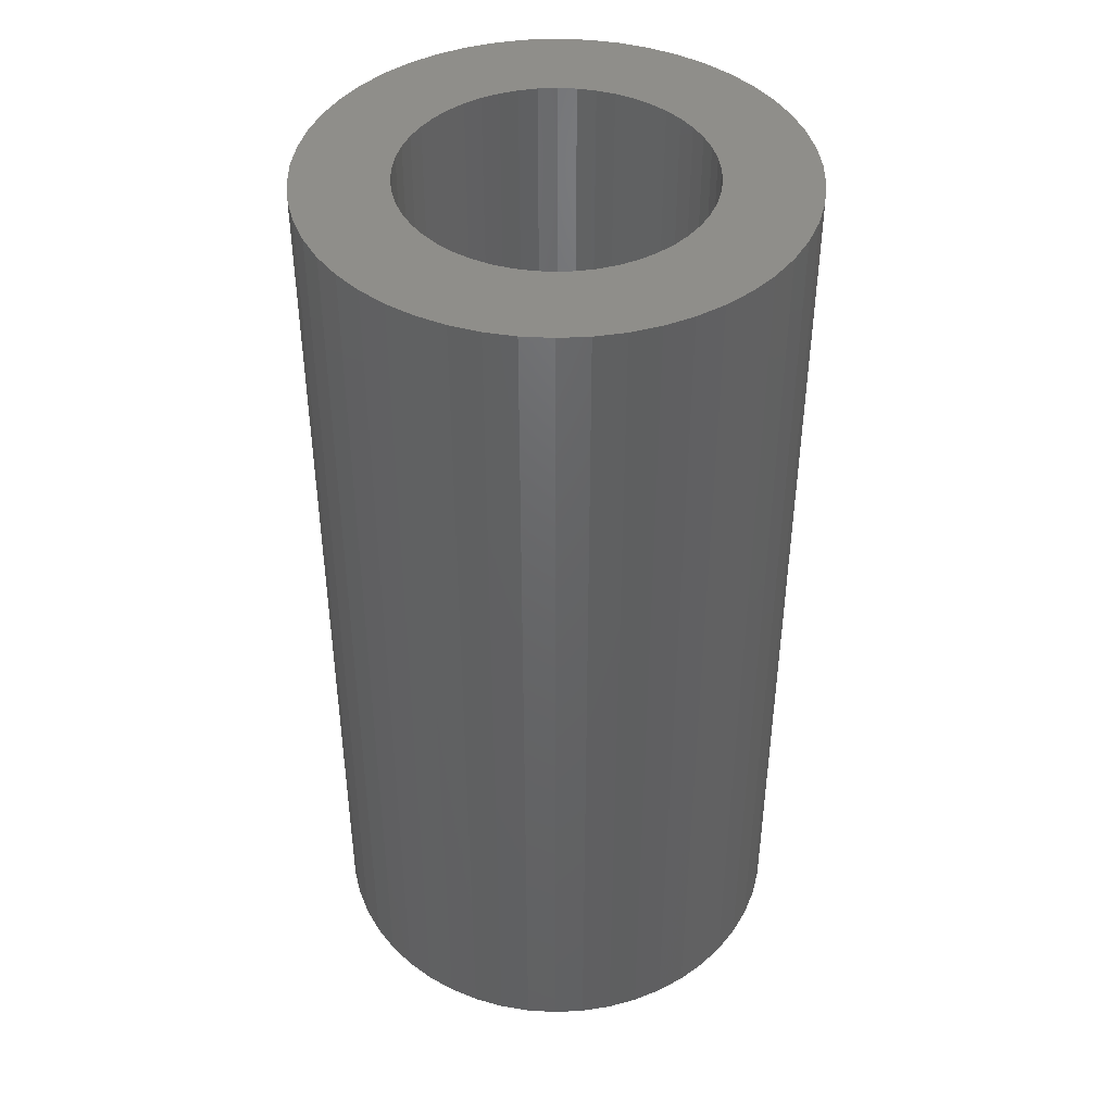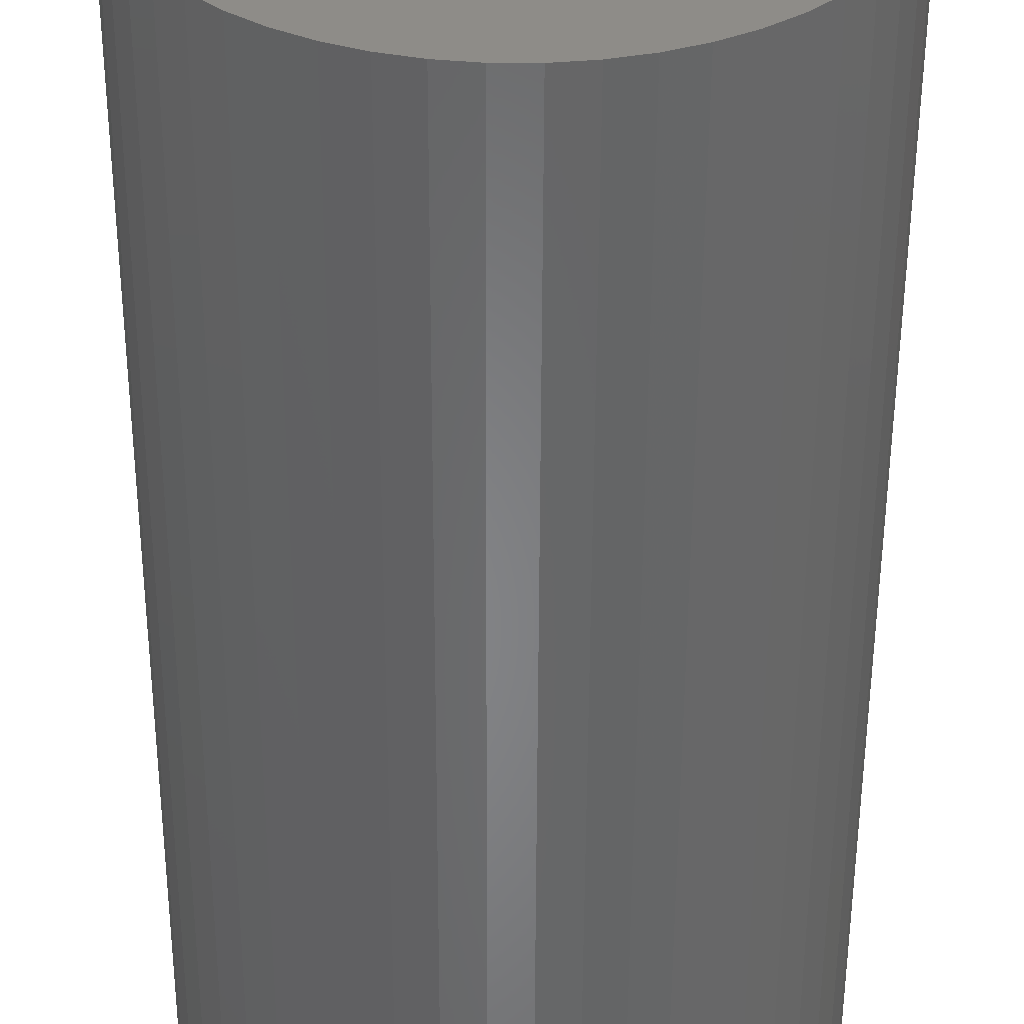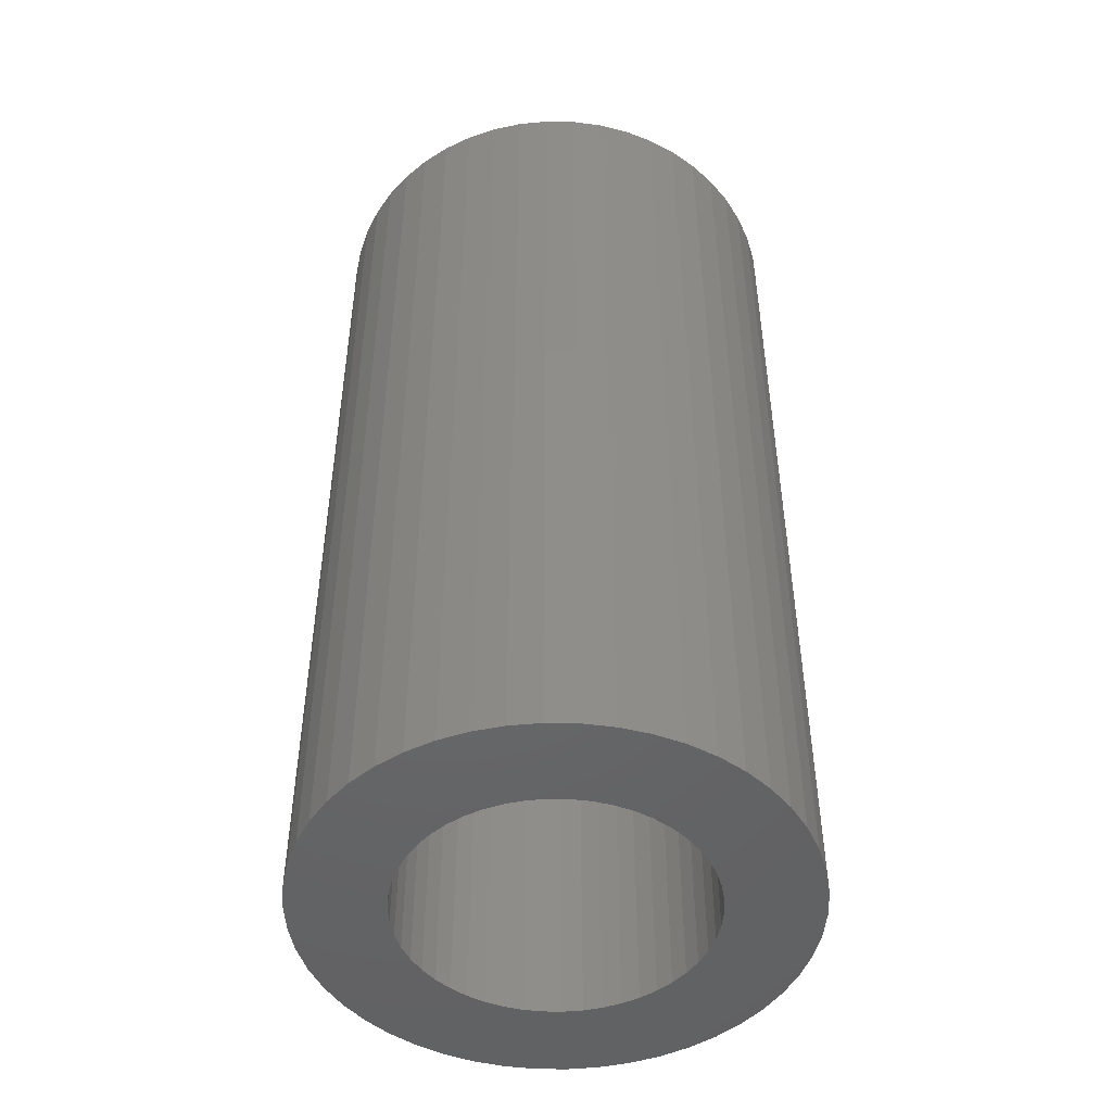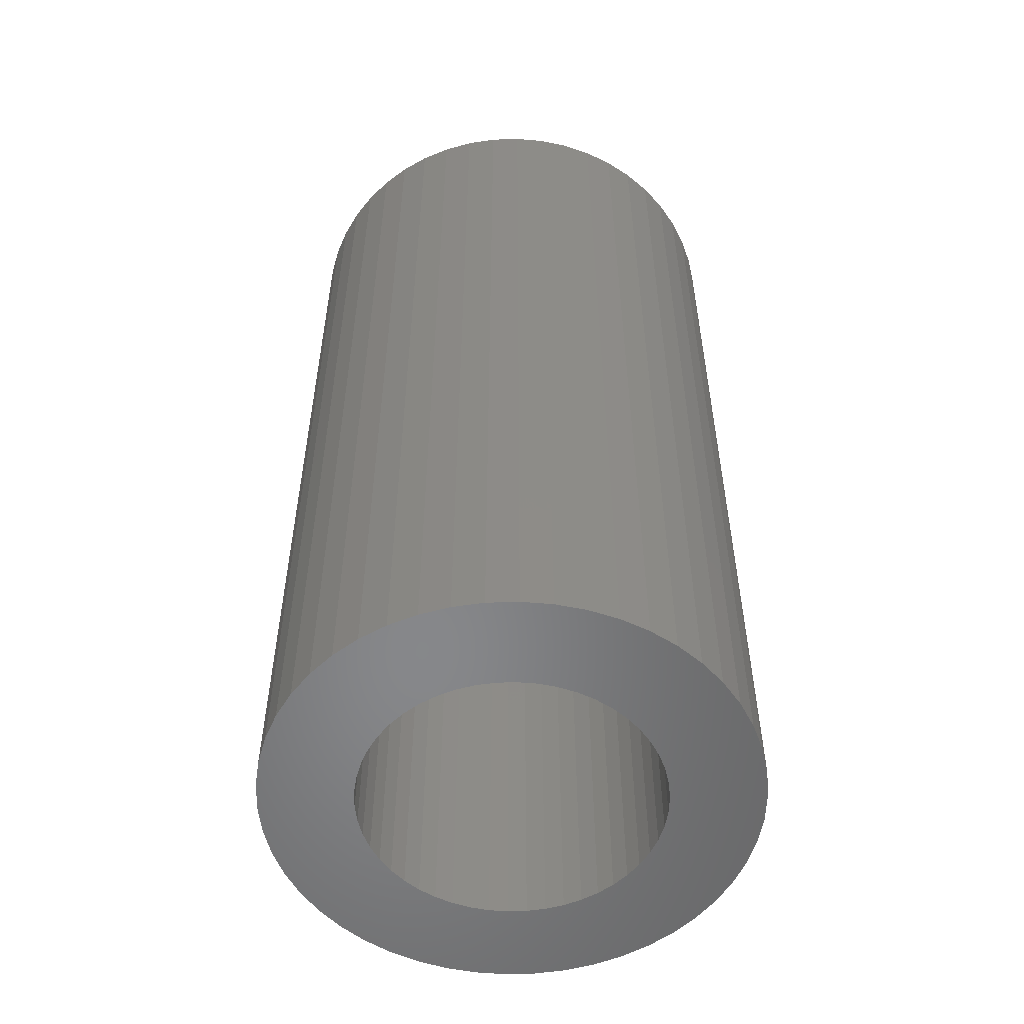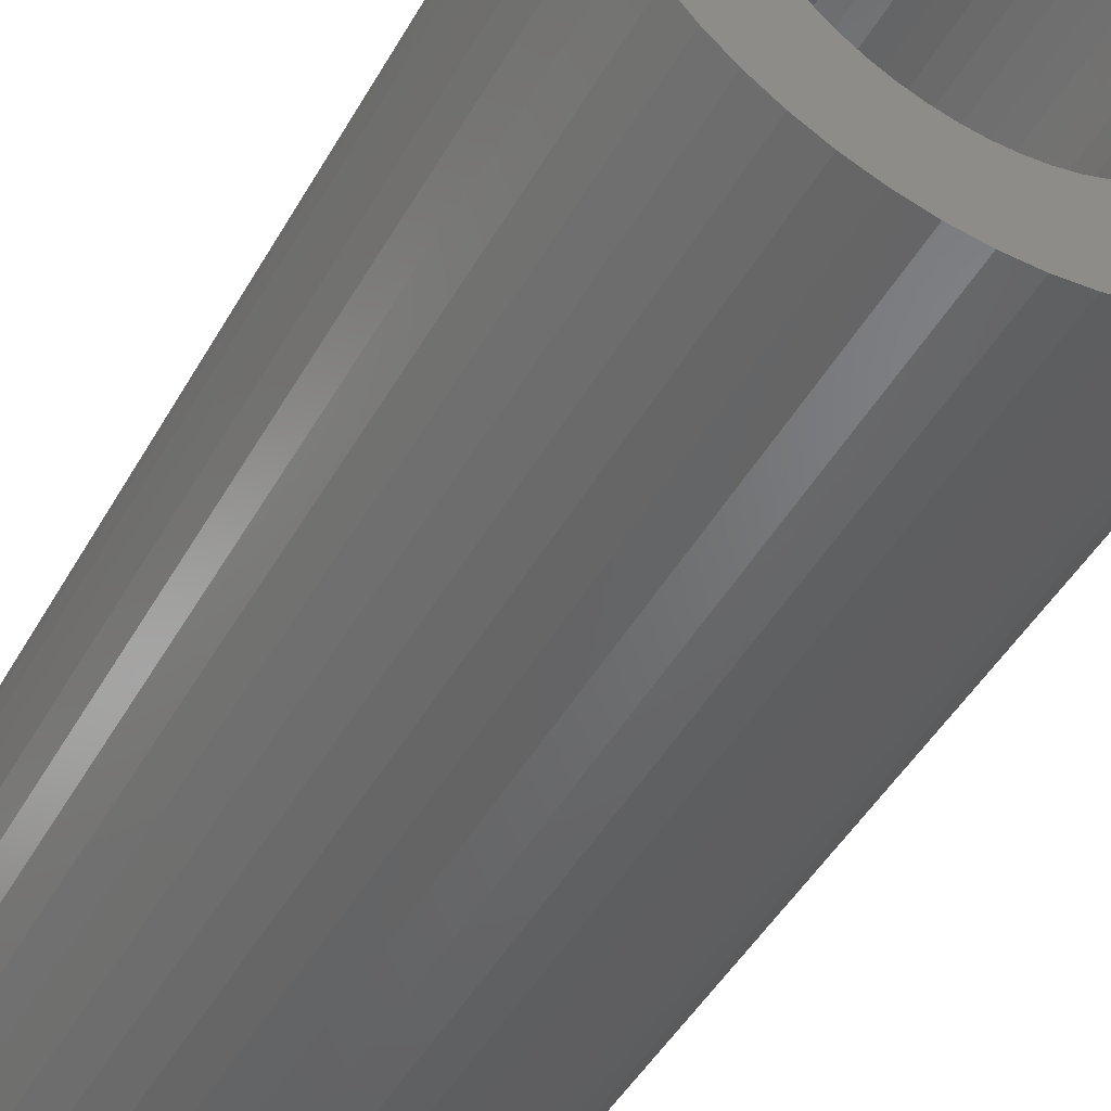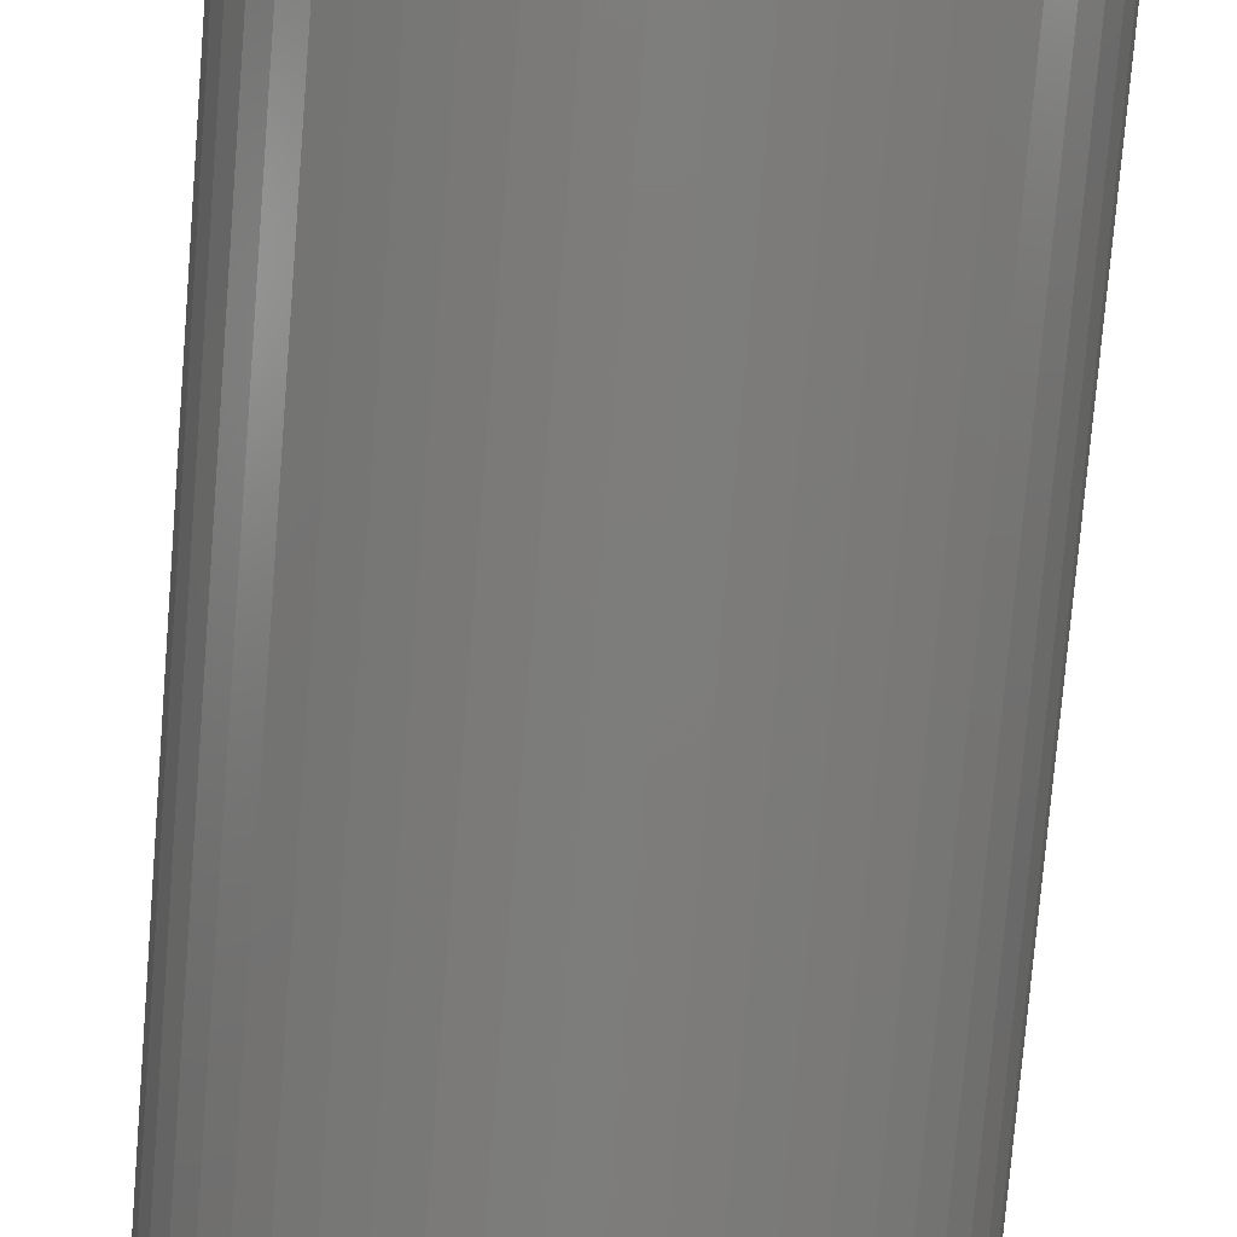
<metadata>
{"format":"stl","ext":"stl","renderer":"f3d","projection":"perspective","resolution":1024,"background":"white","views":[{"elev":43.0,"azim":-96.9,"up":"+Z"},{"elev":-53.2,"azim":-0.2,"up":"+Y"},{"elev":-47.9,"azim":128.5,"up":"+Z"},{"elev":-54.2,"azim":131.6,"up":"+Z"},{"elev":-47.5,"azim":151.5,"up":"+Y"},{"elev":-76.7,"azim":-4.7,"up":"+Y"}]}
</metadata>
<code>
# stl→obj: 200 verts, 400 faces
v 8.5 0 16.5
v 8.433 1.065 -16.5
v 8.433 1.065 16.5
v 8.5 0 -16.5
v -8.5 0 -16.5
v -8.433 1.065 16.5
v -8.433 1.065 -16.5
v -8.5 0 16.5
v 0.5337 8.483 -16.5
v -0.5337 8.483 16.5
v 0.5337 8.483 16.5
v -0.5337 8.483 -16.5
v -0.5337 -8.483 -16.5
v 0.5337 -8.483 16.5
v -0.5337 -8.483 16.5
v 0.5337 -8.483 -16.5
v 6.196 5.819 -16.5
v 5.418 6.549 16.5
v 6.196 5.819 16.5
v 5.418 6.549 -16.5
v -5.418 6.549 -16.5
v -6.196 5.819 16.5
v -5.418 6.549 16.5
v -6.196 5.819 -16.5
v -2.627 8.084 -16.5
v -3.619 7.691 16.5
v -2.627 8.084 16.5
v -3.619 7.691 -16.5
v 7.903 3.129 16.5
v 7.449 4.095 -16.5
v 7.449 4.095 16.5
v 7.903 3.129 -16.5
v 3.619 7.691 -16.5
v 2.627 8.084 16.5
v 3.619 7.691 16.5
v 2.627 8.084 -16.5
v 1.593 8.349 16.5
v 1.593 8.349 -16.5
v 4.555 7.177 -16.5
v 4.555 7.177 16.5
v -7.903 3.129 -16.5
v -7.449 4.095 16.5
v -7.449 4.095 -16.5
v -7.903 3.129 16.5
v 5.25 0 16.5
v 5.209 0.658 16.5
v 8.233 2.114 16.5
v 8.433 -1.065 16.5
v 5.085 1.306 16.5
v 5.209 -0.658 16.5
v 4.881 1.933 16.5
v 8.233 -2.114 16.5
v 4.601 2.529 16.5
v 6.877 4.996 16.5
v 5.085 -1.306 16.5
v 4.247 3.086 16.5
v 7.903 -3.129 16.5
v 3.827 3.594 16.5
v 4.881 -1.933 16.5
v 7.449 -4.095 16.5
v 3.346 4.045 16.5
v 2.813 4.433 16.5
v 2.235 4.75 16.5
v 1.622 4.993 16.5
v 0.9838 5.157 16.5
v 0.3296 5.24 16.5
v -0.3296 5.24 16.5
v -0.9838 5.157 16.5
v -1.593 8.349 16.5
v -1.622 4.993 16.5
v -2.235 4.75 16.5
v -2.813 4.433 16.5
v -4.555 7.177 16.5
v -3.346 4.045 16.5
v -3.827 3.594 16.5
v -4.247 3.086 16.5
v -6.877 4.996 16.5
v -4.601 2.529 16.5
v -4.881 1.933 16.5
v 4.601 -2.529 16.5
v 6.877 -4.996 16.5
v 4.247 -3.086 16.5
v 6.196 -5.819 16.5
v 3.827 -3.594 16.5
v 5.418 -6.549 16.5
v 3.346 -4.045 16.5
v 4.555 -7.177 16.5
v 2.813 -4.433 16.5
v 3.619 -7.691 16.5
v 2.235 -4.75 16.5
v 2.627 -8.084 16.5
v 1.622 -4.993 16.5
v 1.593 -8.349 16.5
v 0.9838 -5.157 16.5
v 0.3296 -5.24 16.5
v -0.3296 -5.24 16.5
v -0.9838 -5.157 16.5
v -1.593 -8.349 16.5
v -1.622 -4.993 16.5
v -2.627 -8.084 16.5
v -2.235 -4.75 16.5
v -3.619 -7.691 16.5
v -2.813 -4.433 16.5
v -4.555 -7.177 16.5
v -3.346 -4.045 16.5
v -5.418 -6.549 16.5
v -3.827 -3.594 16.5
v -6.196 -5.819 16.5
v -4.247 -3.086 16.5
v -6.877 -4.996 16.5
v -4.601 -2.529 16.5
v -7.449 -4.095 16.5
v -4.881 -1.933 16.5
v -7.903 -3.129 16.5
v -5.085 -1.306 16.5
v -8.233 -2.114 16.5
v -5.209 -0.658 16.5
v -8.433 -1.065 16.5
v -5.25 0 16.5
v -5.085 1.306 16.5
v -8.233 2.114 16.5
v -5.209 0.658 16.5
v -1.593 8.349 -16.5
v 5.25 0 -16.5
v 8.433 -1.065 -16.5
v 5.209 -0.658 -16.5
v 8.233 -2.114 -16.5
v 5.085 -1.306 -16.5
v 7.903 -3.129 -16.5
v 5.209 0.658 -16.5
v 4.881 -1.933 -16.5
v 7.449 -4.095 -16.5
v 8.233 2.114 -16.5
v 4.601 -2.529 -16.5
v 6.877 -4.996 -16.5
v 5.085 1.306 -16.5
v 4.247 -3.086 -16.5
v 6.196 -5.819 -16.5
v 3.827 -3.594 -16.5
v 5.418 -6.549 -16.5
v 4.881 1.933 -16.5
v 3.346 -4.045 -16.5
v 4.555 -7.177 -16.5
v 2.813 -4.433 -16.5
v 3.619 -7.691 -16.5
v 2.235 -4.75 -16.5
v 2.627 -8.084 -16.5
v 1.622 -4.993 -16.5
v 1.593 -8.349 -16.5
v 0.9838 -5.157 -16.5
v 0.3296 -5.24 -16.5
v -0.3296 -5.24 -16.5
v -0.9838 -5.157 -16.5
v -1.593 -8.349 -16.5
v -1.622 -4.993 -16.5
v -2.627 -8.084 -16.5
v -2.235 -4.75 -16.5
v -3.619 -7.691 -16.5
v -2.813 -4.433 -16.5
v -4.555 -7.177 -16.5
v -3.346 -4.045 -16.5
v -5.418 -6.549 -16.5
v -3.827 -3.594 -16.5
v -6.196 -5.819 -16.5
v -4.247 -3.086 -16.5
v -6.877 -4.996 -16.5
v -4.601 -2.529 -16.5
v -7.449 -4.095 -16.5
v -4.881 -1.933 -16.5
v 4.601 2.529 -16.5
v 6.877 4.996 -16.5
v 4.247 3.086 -16.5
v 3.827 3.594 -16.5
v 3.346 4.045 -16.5
v 2.813 4.433 -16.5
v 2.235 4.75 -16.5
v 1.622 4.993 -16.5
v 0.9838 5.157 -16.5
v 0.3296 5.24 -16.5
v -0.3296 5.24 -16.5
v -0.9838 5.157 -16.5
v -1.622 4.993 -16.5
v -2.235 4.75 -16.5
v -2.813 4.433 -16.5
v -4.555 7.177 -16.5
v -3.346 4.045 -16.5
v -3.827 3.594 -16.5
v -4.247 3.086 -16.5
v -6.877 4.996 -16.5
v -4.601 2.529 -16.5
v -4.881 1.933 -16.5
v -5.085 1.306 -16.5
v -8.233 2.114 -16.5
v -5.209 0.658 -16.5
v -5.25 0 -16.5
v -7.903 -3.129 -16.5
v -5.085 -1.306 -16.5
v -8.233 -2.114 -16.5
v -5.209 -0.658 -16.5
v -8.433 -1.065 -16.5
f 1 2 3
f 2 1 4
f 5 6 7
f 6 5 8
f 9 10 11
f 10 9 12
f 13 14 15
f 14 13 16
f 17 18 19
f 18 17 20
f 21 22 23
f 22 21 24
f 25 26 27
f 26 25 28
f 29 30 31
f 30 29 32
f 33 34 35
f 34 33 36
f 36 37 34
f 37 36 38
f 39 35 40
f 35 39 33
f 41 42 43
f 42 41 44
f 45 1 3
f 46 3 47
f 1 45 48
f 49 47 29
f 50 48 45
f 51 29 31
f 48 50 52
f 53 31 54
f 55 52 50
f 56 54 19
f 52 55 57
f 58 19 18
f 59 57 55
f 57 59 60
f 3 46 45
f 47 49 46
f 29 51 49
f 31 53 51
f 61 18 40
f 54 56 53
f 19 58 56
f 62 40 35
f 18 61 58
f 40 62 61
f 63 35 34
f 35 63 62
f 34 64 63
f 37 64 34
f 37 65 64
f 11 65 37
f 11 66 65
f 11 67 66
f 10 67 11
f 10 68 67
f 69 68 10
f 69 70 68
f 27 70 69
f 70 27 71
f 26 71 27
f 71 26 72
f 73 72 26
f 72 73 74
f 23 74 73
f 74 23 75
f 22 75 23
f 75 22 76
f 77 76 22
f 76 77 78
f 78 42 79
f 42 78 77
f 80 60 59
f 60 80 81
f 82 81 80
f 81 82 83
f 84 83 82
f 83 84 85
f 86 85 84
f 85 86 87
f 88 87 86
f 87 88 89
f 90 89 88
f 89 90 91
f 92 91 90
f 92 93 91
f 94 93 92
f 94 14 93
f 95 14 94
f 96 14 95
f 96 15 14
f 97 15 96
f 97 98 15
f 99 98 97
f 100 99 101
f 99 100 98
f 102 101 103
f 104 103 105
f 101 102 100
f 106 105 107
f 108 107 109
f 103 104 102
f 110 109 111
f 112 111 113
f 114 113 115
f 116 115 117
f 105 106 104
f 118 117 119
f 44 79 42
f 79 44 120
f 107 108 106
f 121 120 44
f 109 110 108
f 120 121 122
f 111 112 110
f 6 122 121
f 113 114 112
f 122 6 119
f 115 116 114
f 8 119 6
f 117 118 116
f 119 8 118
f 12 69 10
f 69 12 123
f 124 4 125
f 126 125 127
f 4 124 2
f 128 127 129
f 130 2 124
f 131 129 132
f 2 130 133
f 134 132 135
f 136 133 130
f 137 135 138
f 133 136 32
f 139 138 140
f 141 32 136
f 32 141 30
f 125 126 124
f 127 128 126
f 129 131 128
f 132 134 131
f 142 140 143
f 135 137 134
f 138 139 137
f 144 143 145
f 140 142 139
f 143 144 142
f 146 145 147
f 145 146 144
f 147 148 146
f 149 148 147
f 149 150 148
f 16 150 149
f 16 151 150
f 16 152 151
f 13 152 16
f 13 153 152
f 154 153 13
f 154 155 153
f 156 155 154
f 155 156 157
f 158 157 156
f 157 158 159
f 160 159 158
f 159 160 161
f 162 161 160
f 161 162 163
f 164 163 162
f 163 164 165
f 166 165 164
f 165 166 167
f 167 168 169
f 168 167 166
f 170 30 141
f 30 170 171
f 172 171 170
f 171 172 17
f 173 17 172
f 17 173 20
f 174 20 173
f 20 174 39
f 175 39 174
f 39 175 33
f 176 33 175
f 33 176 36
f 177 36 176
f 177 38 36
f 178 38 177
f 178 9 38
f 179 9 178
f 180 9 179
f 180 12 9
f 181 12 180
f 181 123 12
f 182 123 181
f 25 182 183
f 182 25 123
f 28 183 184
f 185 184 186
f 183 28 25
f 21 186 187
f 24 187 188
f 184 185 28
f 189 188 190
f 43 190 191
f 41 191 192
f 193 192 194
f 186 21 185
f 7 194 195
f 196 169 168
f 169 196 197
f 187 24 21
f 198 197 196
f 188 189 24
f 197 198 199
f 190 43 189
f 200 199 198
f 191 41 43
f 199 200 195
f 192 193 41
f 5 195 200
f 194 7 193
f 195 5 7
f 16 93 14
f 93 16 149
f 47 32 29
f 32 47 133
f 3 133 47
f 133 3 2
f 54 17 19
f 17 54 171
f 31 171 54
f 171 31 30
f 38 11 37
f 11 38 9
f 20 40 18
f 40 20 39
f 43 77 189
f 77 43 42
f 189 22 24
f 22 189 77
f 193 44 41
f 44 193 121
f 7 121 193
f 121 7 6
f 28 73 26
f 73 28 185
f 185 23 73
f 23 185 21
f 123 27 69
f 27 123 25
f 48 4 1
f 4 48 125
f 60 129 57
f 129 60 132
f 164 106 108
f 106 164 162
f 168 114 196
f 114 168 112
f 166 112 168
f 112 166 110
f 145 87 89
f 87 145 143
f 57 127 52
f 127 57 129
f 164 110 166
f 110 164 108
f 198 118 200
f 118 198 116
f 200 8 5
f 8 200 118
f 196 116 198
f 116 196 114
f 140 83 85
f 83 140 138
f 147 89 91
f 89 147 145
f 149 91 93
f 91 149 147
f 52 125 48
f 125 52 127
f 81 132 60
f 132 81 135
f 83 135 81
f 135 83 138
f 154 15 98
f 15 154 13
f 162 104 106
f 104 162 160
f 143 85 87
f 85 143 140
f 156 98 100
f 98 156 154
f 158 100 102
f 100 158 156
f 160 102 104
f 102 160 158
f 124 46 130
f 46 124 45
f 119 194 122
f 194 119 195
f 180 66 67
f 66 180 179
f 151 96 95
f 96 151 152
f 174 58 61
f 58 174 173
f 187 74 75
f 74 187 186
f 183 70 71
f 70 183 182
f 141 53 170
f 53 141 51
f 130 49 136
f 49 130 46
f 177 63 64
f 63 177 176
f 176 62 63
f 62 176 175
f 79 190 78
f 190 79 191
f 184 71 72
f 71 184 183
f 182 68 70
f 68 182 181
f 150 95 94
f 95 150 151
f 146 92 90
f 92 146 148
f 136 51 141
f 51 136 49
f 172 58 173
f 58 172 56
f 170 56 172
f 56 170 53
f 178 64 65
f 64 178 177
f 179 65 66
f 65 179 178
f 175 61 62
f 61 175 174
f 78 188 76
f 188 78 190
f 76 187 75
f 187 76 188
f 120 191 79
f 191 120 192
f 122 192 120
f 192 122 194
f 186 72 74
f 72 186 184
f 181 67 68
f 67 181 180
f 126 45 124
f 45 126 50
f 128 50 126
f 50 128 55
f 161 107 105
f 107 161 163
f 111 169 113
f 169 111 167
f 109 167 111
f 167 109 165
f 144 90 88
f 90 144 146
f 134 59 131
f 59 134 80
f 155 101 99
f 101 155 157
f 107 165 109
f 165 107 163
f 115 199 117
f 199 115 197
f 117 195 119
f 195 117 199
f 113 197 115
f 197 113 169
f 142 88 86
f 88 142 144
f 148 94 92
f 94 148 150
f 137 80 134
f 80 137 82
f 139 82 137
f 82 139 84
f 131 55 128
f 55 131 59
f 152 97 96
f 97 152 153
f 157 103 101
f 103 157 159
f 139 86 84
f 86 139 142
f 153 99 97
f 99 153 155
f 159 105 103
f 105 159 161

</code>
